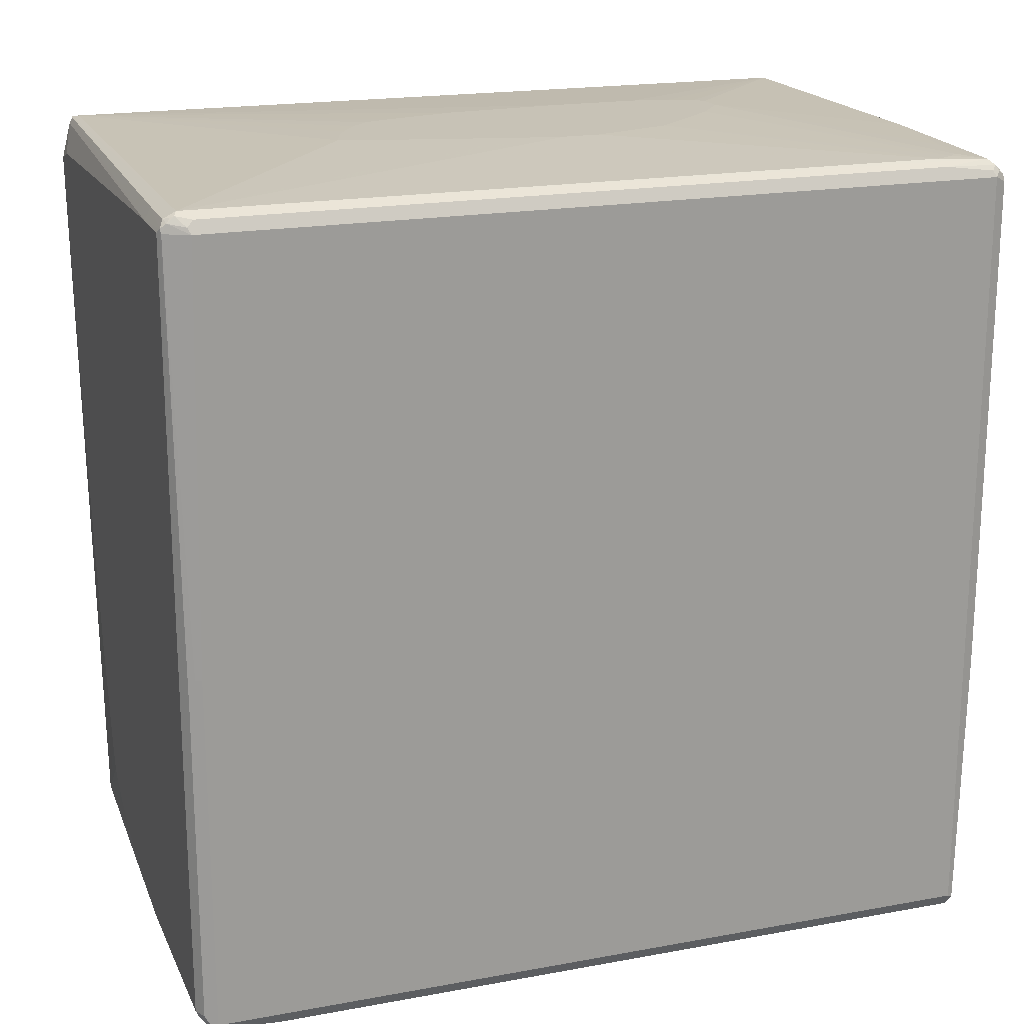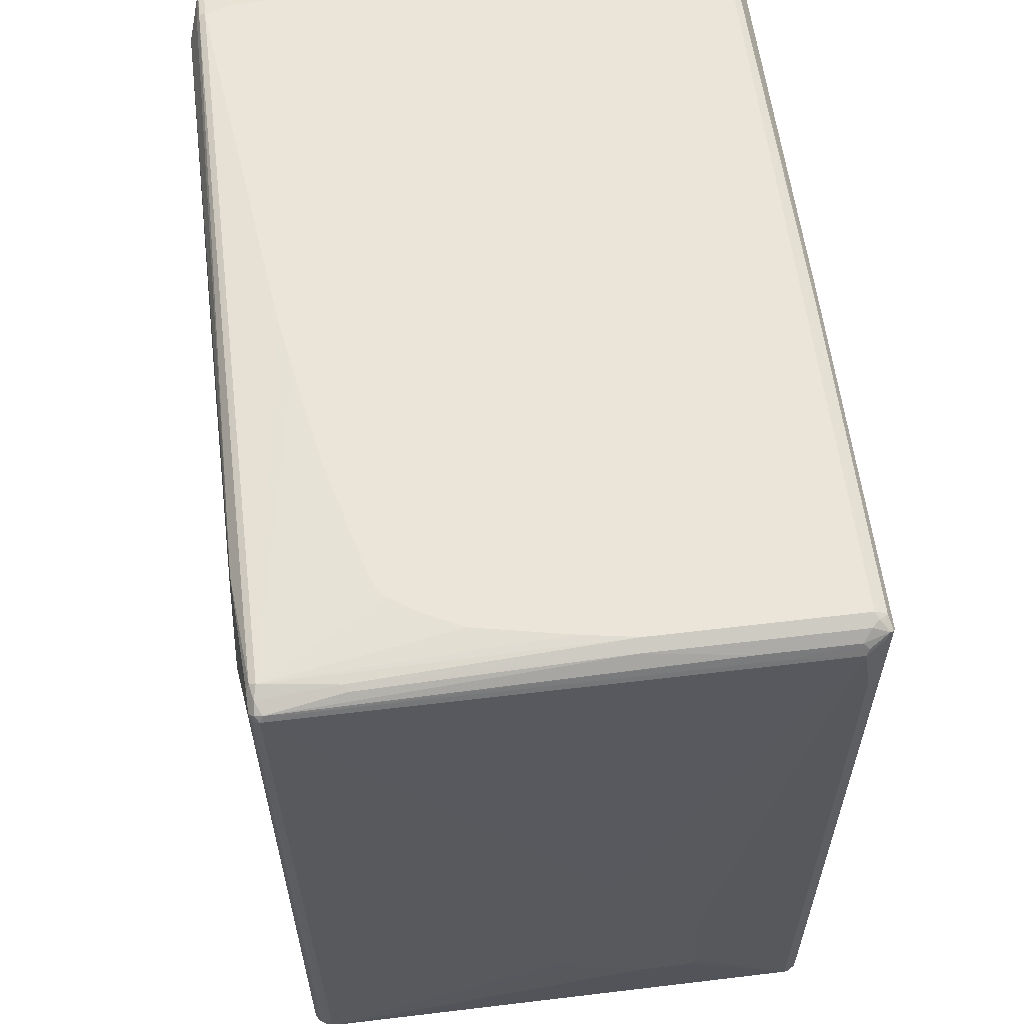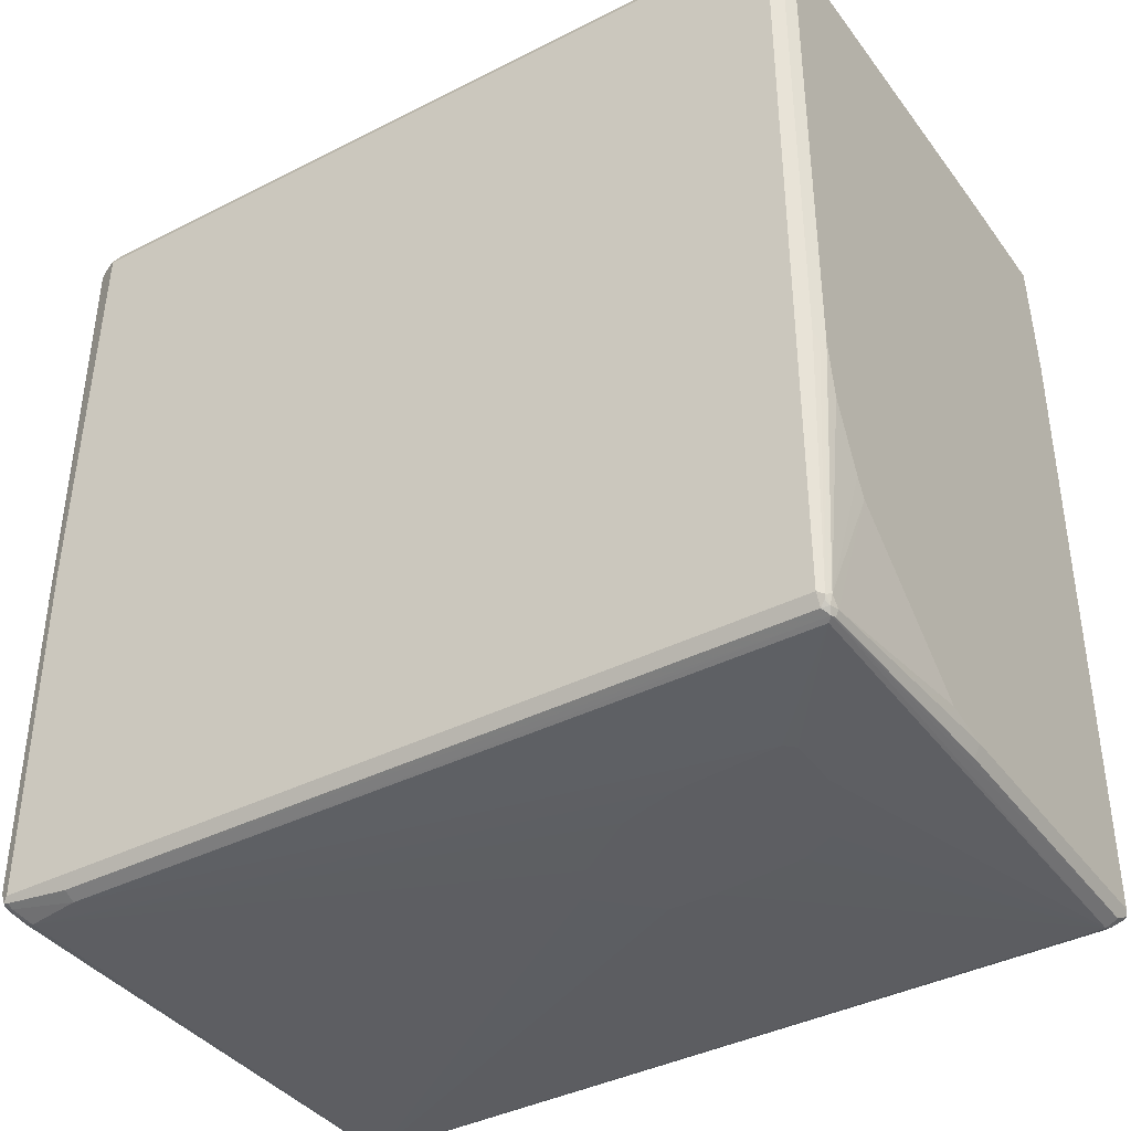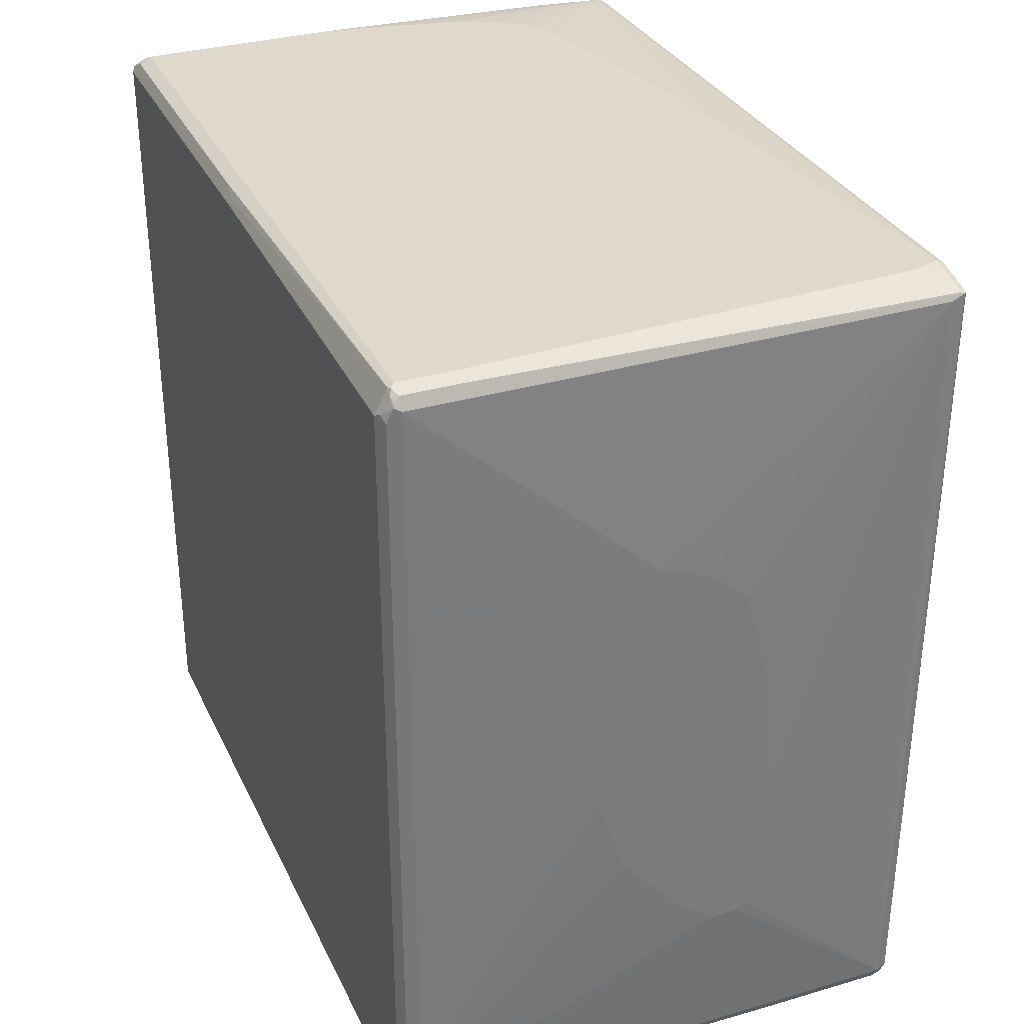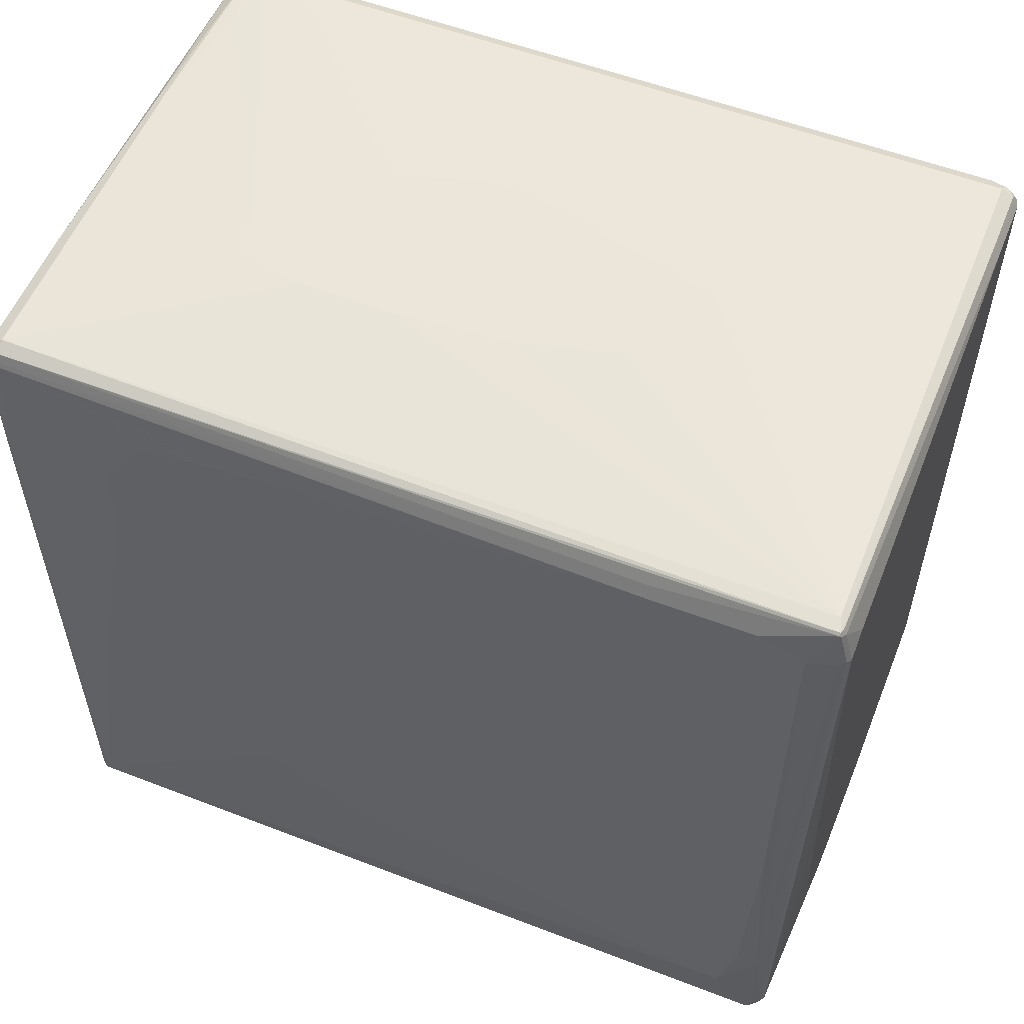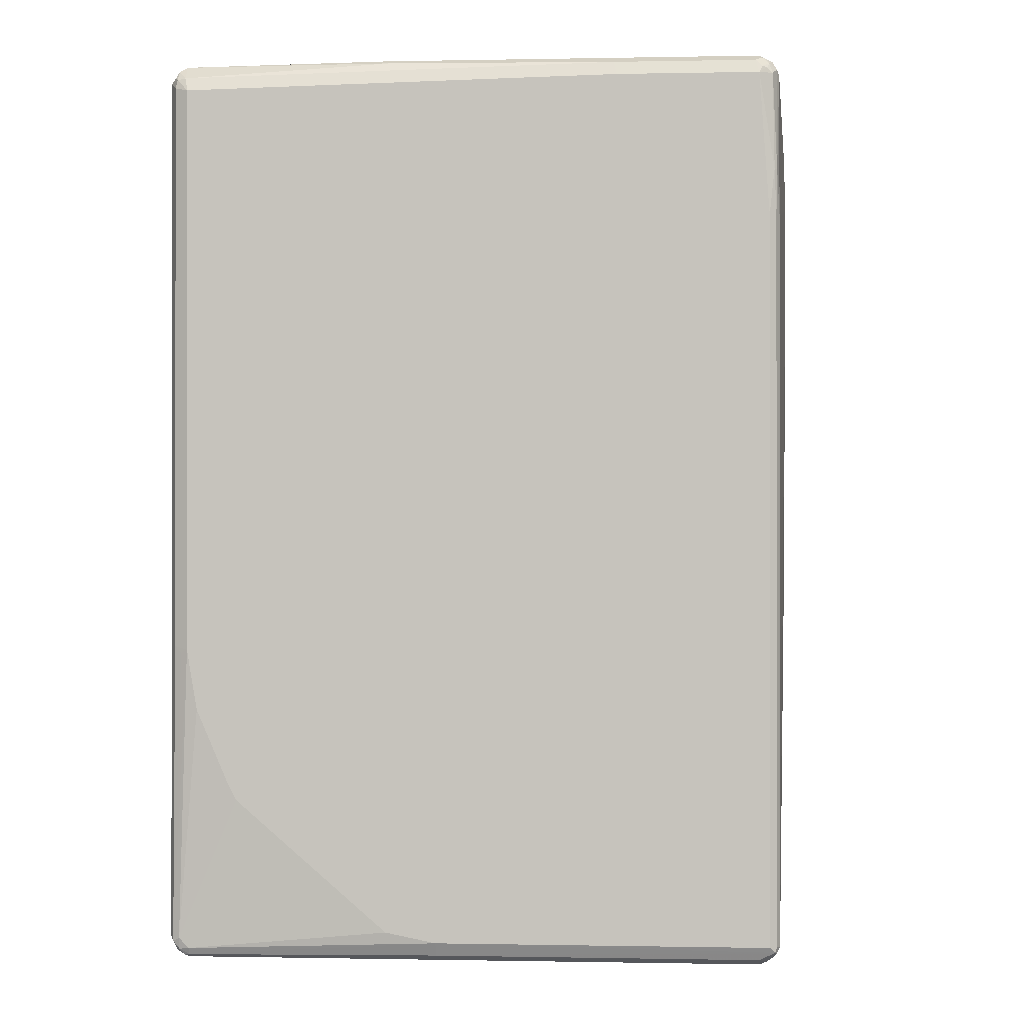
<metadata>
{"format":"obj","ext":"obj","renderer":"f3d","projection":"perspective","resolution":1024,"background":"white","views":[{"elev":19.2,"azim":-109.1,"up":"+Z"},{"elev":59.3,"azim":173.0,"up":"+Y"},{"elev":-39.0,"azim":-57.6,"up":"+Z"},{"elev":32.4,"azim":-22.2,"up":"+Y"},{"elev":55.8,"azim":111.8,"up":"+Z"},{"elev":-0.3,"azim":4.5,"up":"+Z"}]}
</metadata>
<code>
v -0.09803 0.6444 -0.5883
v -0.4062 0.6444 -0.5883
v -0.01394 0.6444 -0.5743
v 0.4062 0.6303 -0.5883
v 0.2942 0.6303 -0.6023
v -0.09335 0.6349 -0.6069
v -0.4015 0.6349 -0.6069
v -0.4109 0.6396 -0.5976
v -0.4168 0.6373 -0.5953
v -0.4249 0.6349 -0.5883
v -0.4062 0.6444 0.6023
v 0.126 0.6444 -0.5463
v 0.4156 0.6256 -0.5836
v 0.4132 0.6233 -0.5953
v 0.4109 0.6209 -0.6069
v 0.1821 0.6444 -0.5182
v 0.2241 0.6444 -0.4902
v 0.2381 0.6444 -0.4762
v 0.2521 0.6444 -0.4342
v 0.2801 0.6444 -0.3222
v 0.2942 0.6444 -0.2661
v 0.3221 0.6444 -0.112
v 0.3362 0.6444 -0.02801
v 0.4062 0.6444 0.5603
v 0.2895 0.6256 -0.6116
v 0.4015 0.6116 -0.6256
v -0.2475 0.6209 -0.6209
v -0.3875 0.6209 -0.6209
v -0.4249 0.6256 -0.6116
v -0.4185 0.6338 -0.6023
v -0.4307 0.6233 -0.6093
v -0.4296 0.6256 -0.6023
v -0.4249 0.6349 -0.08402
v -0.4132 0.6409 0.6093
v -0.3221 0.6444 0.6023
v 0.4307 0.6093 -0.4132
v 0.4202 0.6163 -0.5883
v 0.4156 0.6396 0.5649
v 0.4179 0.614 -0.6
v 0.4132 0.6093 -0.6233
v 0.3642 0.6444 0.5743
v 0.4062 0.6303 0.6163
v 0.4156 0.6256 0.6209
v 0.3431 0.6093 -0.6269
v 0.4062 0.6023 -0.6303
v -0.2871 0.6093 -0.6269
v -0.3969 0.6116 -0.6256
v -0.4202 0.6163 -0.6163
v -0.4343 0.6163 -0.6023
v -0.4296 0.6163 -0.6116
v -0.4296 0.6256 -0.04201
v -0.4156 0.6396 0.6023
v -0.4168 0.632 0.6163
v -0.4062 0.6349 0.6209
v -0.3221 0.6349 0.6209
v 0.4062 0.6256 0.6256
v 0.4343 0.5883 -0.07002
v 0.4343 0.5743 -0.4062
v 0.4343 0.5463 -0.5182
v 0.4202 0.6303 0.5603
v 0.4343 0.5883 0.5603
v 0.4202 0.6023 -0.6163
v 0.4168 0.6233 0.6233
v 0.4156 0.5976 -0.6256
v 0.4132 0.6233 0.6269
v 0.01394 -0.2241 -0.6444
v 0.01394 -0.154 -0.6444
v -0.01394 -0.126 -0.6444
v -0.06997 -0.07002 -0.6444
v -0.3922 0.6023 -0.6303
v 0.3922 -0.6163 -0.6303
v -0.4062 0.5182 -0.6303
v -0.4343 -0.6163 -0.6023
v -0.4343 0.6163 -0.04201
v -0.4249 0.5182 -0.6209
v -0.4343 0.6023 0.6023
v -0.4296 0.6069 0.6116
v -0.4237 0.6146 0.6163
v -0.4156 0.6209 0.6256
v -0.4132 0.6269 0.6233
v -0.4062 0.6163 0.6303
v 0.4343 0.5323 -0.5182
v 0.4343 0.5743 0.5743
v 0.4202 -0.6303 -0.6023
v 0.4109 -0.6163 0.6209
v 0.4249 0.3642 0.6069
v 0.4343 0.3642 0.5883
v 0.4343 0.5182 0.5883
v 0.4156 -0.6349 -0.6116
v 0.4109 -0.6116 -0.6209
v 0.4015 -0.6209 -0.6256
v 0.3922 0.6163 0.6303
v 0.3922 -0.6163 0.6303
v 0 -0.3642 -0.6444
v -0.084 -0.07002 -0.6444
v -0.1121 -0.09802 -0.6444
v -0.126 -0.112 -0.6444
v -0.1961 -0.21 -0.6444
v -0.2241 -0.3081 -0.6444
v -0.14 -0.4762 -0.6444
v -0.02797 -0.4202 -0.6444
v -0.01394 -0.3922 -0.6444
v 0.3992 -0.6269 -0.6233
v 0.3922 -0.6349 -0.6209
v -0.4132 -0.6233 -0.6269
v -0.4062 -0.6163 -0.6303
v -0.2381 -0.4622 -0.6444
v -0.4249 -0.6163 -0.6209
v -0.4272 -0.6233 -0.6129
v -0.4296 -0.6256 -0.6069
v -0.4343 -0.6163 0.6023
v -0.4249 0.5976 0.6209
v -0.4132 -0.6093 0.6269
v -0.4062 -0.5323 0.6303
v -0.126 -0.04201 0.6444
v -0.1121 0.02801 0.6444
v -0.06997 0.196 0.6444
v -0.042 0.2941 0.6444
v 0.4343 0.3922 -0.4902
v 0.4156 -0.6396 -0.6023
v 0.4132 -0.6409 -0.6093
v 0.4343 0.2661 -0.4622
v 0.4343 -0.14 -0.3502
v 0.4343 -0.196 -0.3222
v 0.4343 -0.2661 -0.2801
v 0.4343 -0.3502 -0.168
v 0.4343 -0.3922 -0.112
v 0.4343 -0.4062 -0.08402
v 0.4343 -0.4482 0.2381
v 0.4343 -0.4622 0.3502
v 0.4202 -0.6303 0.4062
v 0.4168 -0.6373 0.4132
v 0.4027 -0.6233 0.6233
v 0.4062 -0.6303 0.6163
v 0.4168 -0.6233 0.6093
v 0.4307 0.3571 0.5953
v 0.4202 -0.6163 0.6023
v 0.4343 -0.196 0.5603
v 0.4062 -0.6286 -0.6198
v 0 0.2801 0.6444
v 0.02797 0.2661 0.6444
v 0.06997 0.2381 0.6444
v 0.09803 0.21 0.6444
v 0.1121 0.168 0.6444
v 0.14 0.05601 0.6444
v 0.1541 -0.126 0.6444
v 0.3969 -0.6256 0.6256
v 0.1541 -0.2661 0.6444
v 0.14 -0.3222 0.6444
v 0.126 -0.3642 0.6444
v 0.1121 -0.3782 0.6444
v -0.126 -0.6163 0.6303
v -0.2241 -0.4762 -0.6444
v -0.05603 -0.6349 -0.6209
v -0.4062 -0.6256 -0.6256
v -0.4202 -0.6269 -0.618
v -0.4202 -0.6303 -0.6023
v -0.4062 -0.6444 -0.196
v -0.4156 -0.6396 -0.2007
v -0.4249 -0.6349 -0.1914
v -0.4249 -0.6349 0.5929
v -0.4272 -0.6233 0.6093
v -0.4296 -0.6116 0.6116
v -0.4249 -0.5369 0.6209
v -0.4225 -0.6187 0.6187
v -0.4109 -0.6349 0.6069
v -0.1214 -0.6256 0.6256
v -0.3082 -0.5883 0.6303
v -0.3782 -0.5743 0.6303
v -0.3922 -0.5603 0.6303
v -0.084 -0.2241 0.6444
v -0.1121 -0.14 0.6444
v -0.126 -0.09802 0.6444
v 0.4156 -0.6396 0.4062
v 0.4062 -0.6444 -0.6023
v -0.05603 -0.6444 -0.6023
v 0.4132 -0.6409 0.4692
v 0.4343 -0.4622 0.4342
v 0.4168 -0.6373 0.4692
v 0.3969 -0.6396 0.6116
v 0.4027 -0.6373 0.6093
v 0.4109 -0.6349 0.6023
v 0.4343 -0.4482 0.4622
v 0.4343 -0.4062 0.5182
v 0.4343 -0.3922 0.5323
v 0.4343 -0.3222 0.5463
v 0.3875 -0.6349 0.6209
v 0.06997 -0.3782 0.6444
v -0.4062 -0.6303 -0.6163
v -0.3362 -0.6444 -0.4062
v -0.3502 -0.6444 -0.3782
v -0.3922 -0.6444 -0.2801
v -0.4062 -0.6444 0.5883
v -0.4225 -0.6327 0.6047
v 0.1914 -0.6349 0.6209
v 0.01394 -0.3362 0.6444
v 0.4062 -0.6444 0.4062
v -0.126 -0.6444 -0.5883
v 0.3922 -0.6444 0.6023
v 0.1961 -0.6444 0.6023
f 1 2 11
f 92 146 148
f 92 145 146
f 92 144 145
f 92 143 144
f 92 142 143
f 92 141 142
f 92 140 141
f 92 118 140
f 91 139 103
f 92 148 93
f 89 91 90
f 89 121 139
f 87 137 138
f 87 135 137
f 87 136 135
f 86 136 87
f 86 135 136
f 85 93 133
f 85 135 86
f 85 134 135
f 89 139 91
f 93 147 133
f 93 148 149
f 93 149 150
f 110 159 160
f 110 158 159
f 110 157 158
f 110 156 157
f 109 156 110
f 108 156 109
f 106 107 153
f 105 156 108
f 105 155 156
f 105 154 155
f 104 154 105
f 104 121 154
f 104 139 121
f 103 139 104
f 93 187 147
f 93 195 187
f 93 167 195
f 93 152 167
f 93 188 152
f 93 151 188
f 93 150 151
f 85 133 134
f 84 132 120
f 84 179 132
f 84 131 179
f 77 112 79
f 76 112 77
f 76 164 112
f 76 163 164
f 76 111 163
f 75 105 108
f 73 161 111
f 73 160 161
f 73 110 160
f 73 109 110
f 73 108 109
f 72 105 75
f 72 106 105
f 72 107 106
f 72 99 107
f 71 153 100
f 71 106 153
f 71 105 106
f 71 104 105
f 71 103 104
f 71 91 103
f 77 79 78
f 111 161 194
f 79 113 81
f 79 112 113
f 84 178 131
f 84 130 178
f 84 129 130
f 84 128 129
f 84 127 128
f 84 126 127
f 84 125 126
f 84 124 125
f 84 123 124
f 84 122 123
f 84 119 122
f 84 121 89
f 84 120 121
f 82 119 84
f 81 118 92
f 81 117 118
f 81 116 117
f 81 115 116
f 81 173 115
f 81 114 173
f 81 113 114
f 79 81 80
f 71 102 94
f 111 194 162
f 111 165 163
f 158 197 199
f 158 175 197
f 158 176 175
f 158 198 176
f 158 190 198
f 158 191 190
f 158 192 191
f 158 160 159
f 157 192 158
f 158 199 200
f 157 191 192
f 157 189 190
f 156 189 157
f 155 189 156
f 155 176 189
f 154 176 155
f 152 188 168
f 137 178 183
f 137 186 138
f 137 185 186
f 157 190 191
f 158 200 193
f 158 193 161
f 158 161 160
f 187 195 200
f 181 199 182
f 180 199 181
f 180 187 199
f 177 199 197
f 177 182 199
f 177 179 182
f 176 198 189
f 174 179 177
f 170 196 171
f 169 196 170
f 169 188 196
f 168 188 169
f 166 200 195
f 166 193 200
f 166 194 193
f 166 195 167
f 165 194 166
f 163 165 164
f 162 194 165
f 161 193 194
f 137 184 185
f 137 183 184
f 135 179 137
f 135 182 179
f 115 148 146
f 115 149 148
f 115 150 149
f 115 151 150
f 115 188 151
f 115 196 188
f 115 171 196
f 115 172 171
f 115 173 172
f 114 172 173
f 114 171 172
f 114 170 171
f 113 170 114
f 113 169 170
f 113 168 169
f 113 152 168
f 113 167 152
f 113 166 167
f 113 165 166
f 113 164 165
f 112 164 113
f 115 146 145
f 111 162 165
f 115 145 144
f 115 143 142
f 134 187 180
f 134 147 187
f 134 182 135
f 134 181 182
f 134 180 181
f 133 147 134
f 131 137 179
f 131 178 137
f 121 197 175
f 121 177 197
f 121 176 154
f 121 175 176
f 120 177 121
f 120 174 177
f 120 179 174
f 120 132 179
f 115 117 116
f 115 118 117
f 115 140 118
f 115 141 140
f 115 142 141
f 115 144 143
f 71 101 102
f 71 100 101
f 70 99 72
f 26 40 45
f 26 44 27
f 24 43 38
f 24 42 43
f 24 41 42
f 15 40 26
f 14 40 15
f 14 39 40
f 13 38 36
f 26 45 44
f 13 24 38
f 13 37 39
f 13 36 37
f 11 33 34
f 11 34 35
f 10 51 33
f 10 74 51
f 10 49 74
f 10 32 49
f 10 31 32
f 13 39 14
f 27 44 46
f 27 46 28
f 28 46 47
f 36 38 60
f 36 59 37
f 36 58 59
f 36 57 58
f 35 42 41
f 35 56 42
f 35 55 56
f 34 55 35
f 34 54 55
f 34 53 54
f 34 52 53
f 33 52 34
f 33 51 52
f 31 50 49
f 31 48 50
f 31 49 32
f 29 70 48
f 29 47 70
f 29 31 30
f 29 48 31
f 28 47 29
f 10 30 31
f 9 30 10
f 8 30 9
f 8 29 30
f 2 9 10
f 2 8 9
f 2 7 8
f 1 7 2
f 1 6 7
f 1 5 6
f 1 4 5
f 1 3 4
f 1 12 3
f 1 16 12
f 1 17 16
f 1 18 17
f 1 19 18
f 1 20 19
f 1 21 20
f 1 22 21
f 1 23 22
f 1 24 23
f 1 41 24
f 1 35 41
f 1 11 35
f 2 10 33
f 36 60 61
f 2 33 11
f 4 13 14
f 7 29 8
f 7 28 29
f 6 28 7
f 6 27 28
f 6 26 27
f 6 25 26
f 5 25 6
f 5 26 25
f 5 15 26
f 4 24 13
f 4 23 24
f 4 22 23
f 4 21 22
f 4 20 21
f 4 19 20
f 4 18 19
f 4 17 18
f 4 16 17
f 4 12 16
f 4 15 5
f 4 14 15
f 3 12 4
f 36 61 57
f 37 59 62
f 37 62 39
f 63 86 87
f 63 85 86
f 63 65 85
f 62 89 64
f 62 84 89
f 62 82 84
f 61 63 83
f 60 63 61
f 59 82 62
f 57 59 58
f 57 82 59
f 57 119 82
f 57 122 119
f 57 123 122
f 57 124 123
f 57 125 124
f 57 126 125
f 57 127 126
f 57 128 127
f 57 129 128
f 57 130 129
f 63 87 88
f 57 178 130
f 63 88 83
f 64 90 91
f 70 98 99
f 70 97 98
f 70 96 97
f 70 95 96
f 66 71 94
f 66 68 67
f 66 69 68
f 66 95 69
f 66 96 95
f 66 97 96
f 66 98 97
f 66 99 98
f 66 107 99
f 66 153 107
f 66 100 153
f 66 101 100
f 66 102 101
f 66 94 102
f 65 93 85
f 65 92 93
f 65 81 92
f 64 89 90
f 187 200 199
f 57 183 178
f 57 185 184
f 48 72 75
f 48 70 72
f 46 70 47
f 45 71 66
f 45 91 71
f 45 64 91
f 45 95 70
f 45 69 95
f 45 68 69
f 45 67 68
f 45 66 67
f 44 70 46
f 44 45 70
f 43 65 63
f 42 65 43
f 42 56 65
f 40 62 64
f 40 64 45
f 39 62 40
f 38 63 60
f 38 43 63
f 48 75 50
f 57 184 183
f 49 50 75
f 49 108 73
f 57 186 185
f 57 138 186
f 57 87 138
f 57 88 87
f 57 83 88
f 57 61 83
f 55 65 56
f 54 65 55
f 54 81 65
f 54 80 81
f 53 76 77
f 53 80 54
f 53 79 80
f 53 78 79
f 53 77 78
f 52 76 53
f 51 76 52
f 51 74 76
f 49 76 74
f 49 111 76
f 49 73 111
f 49 75 108
f 189 198 190

</code>
